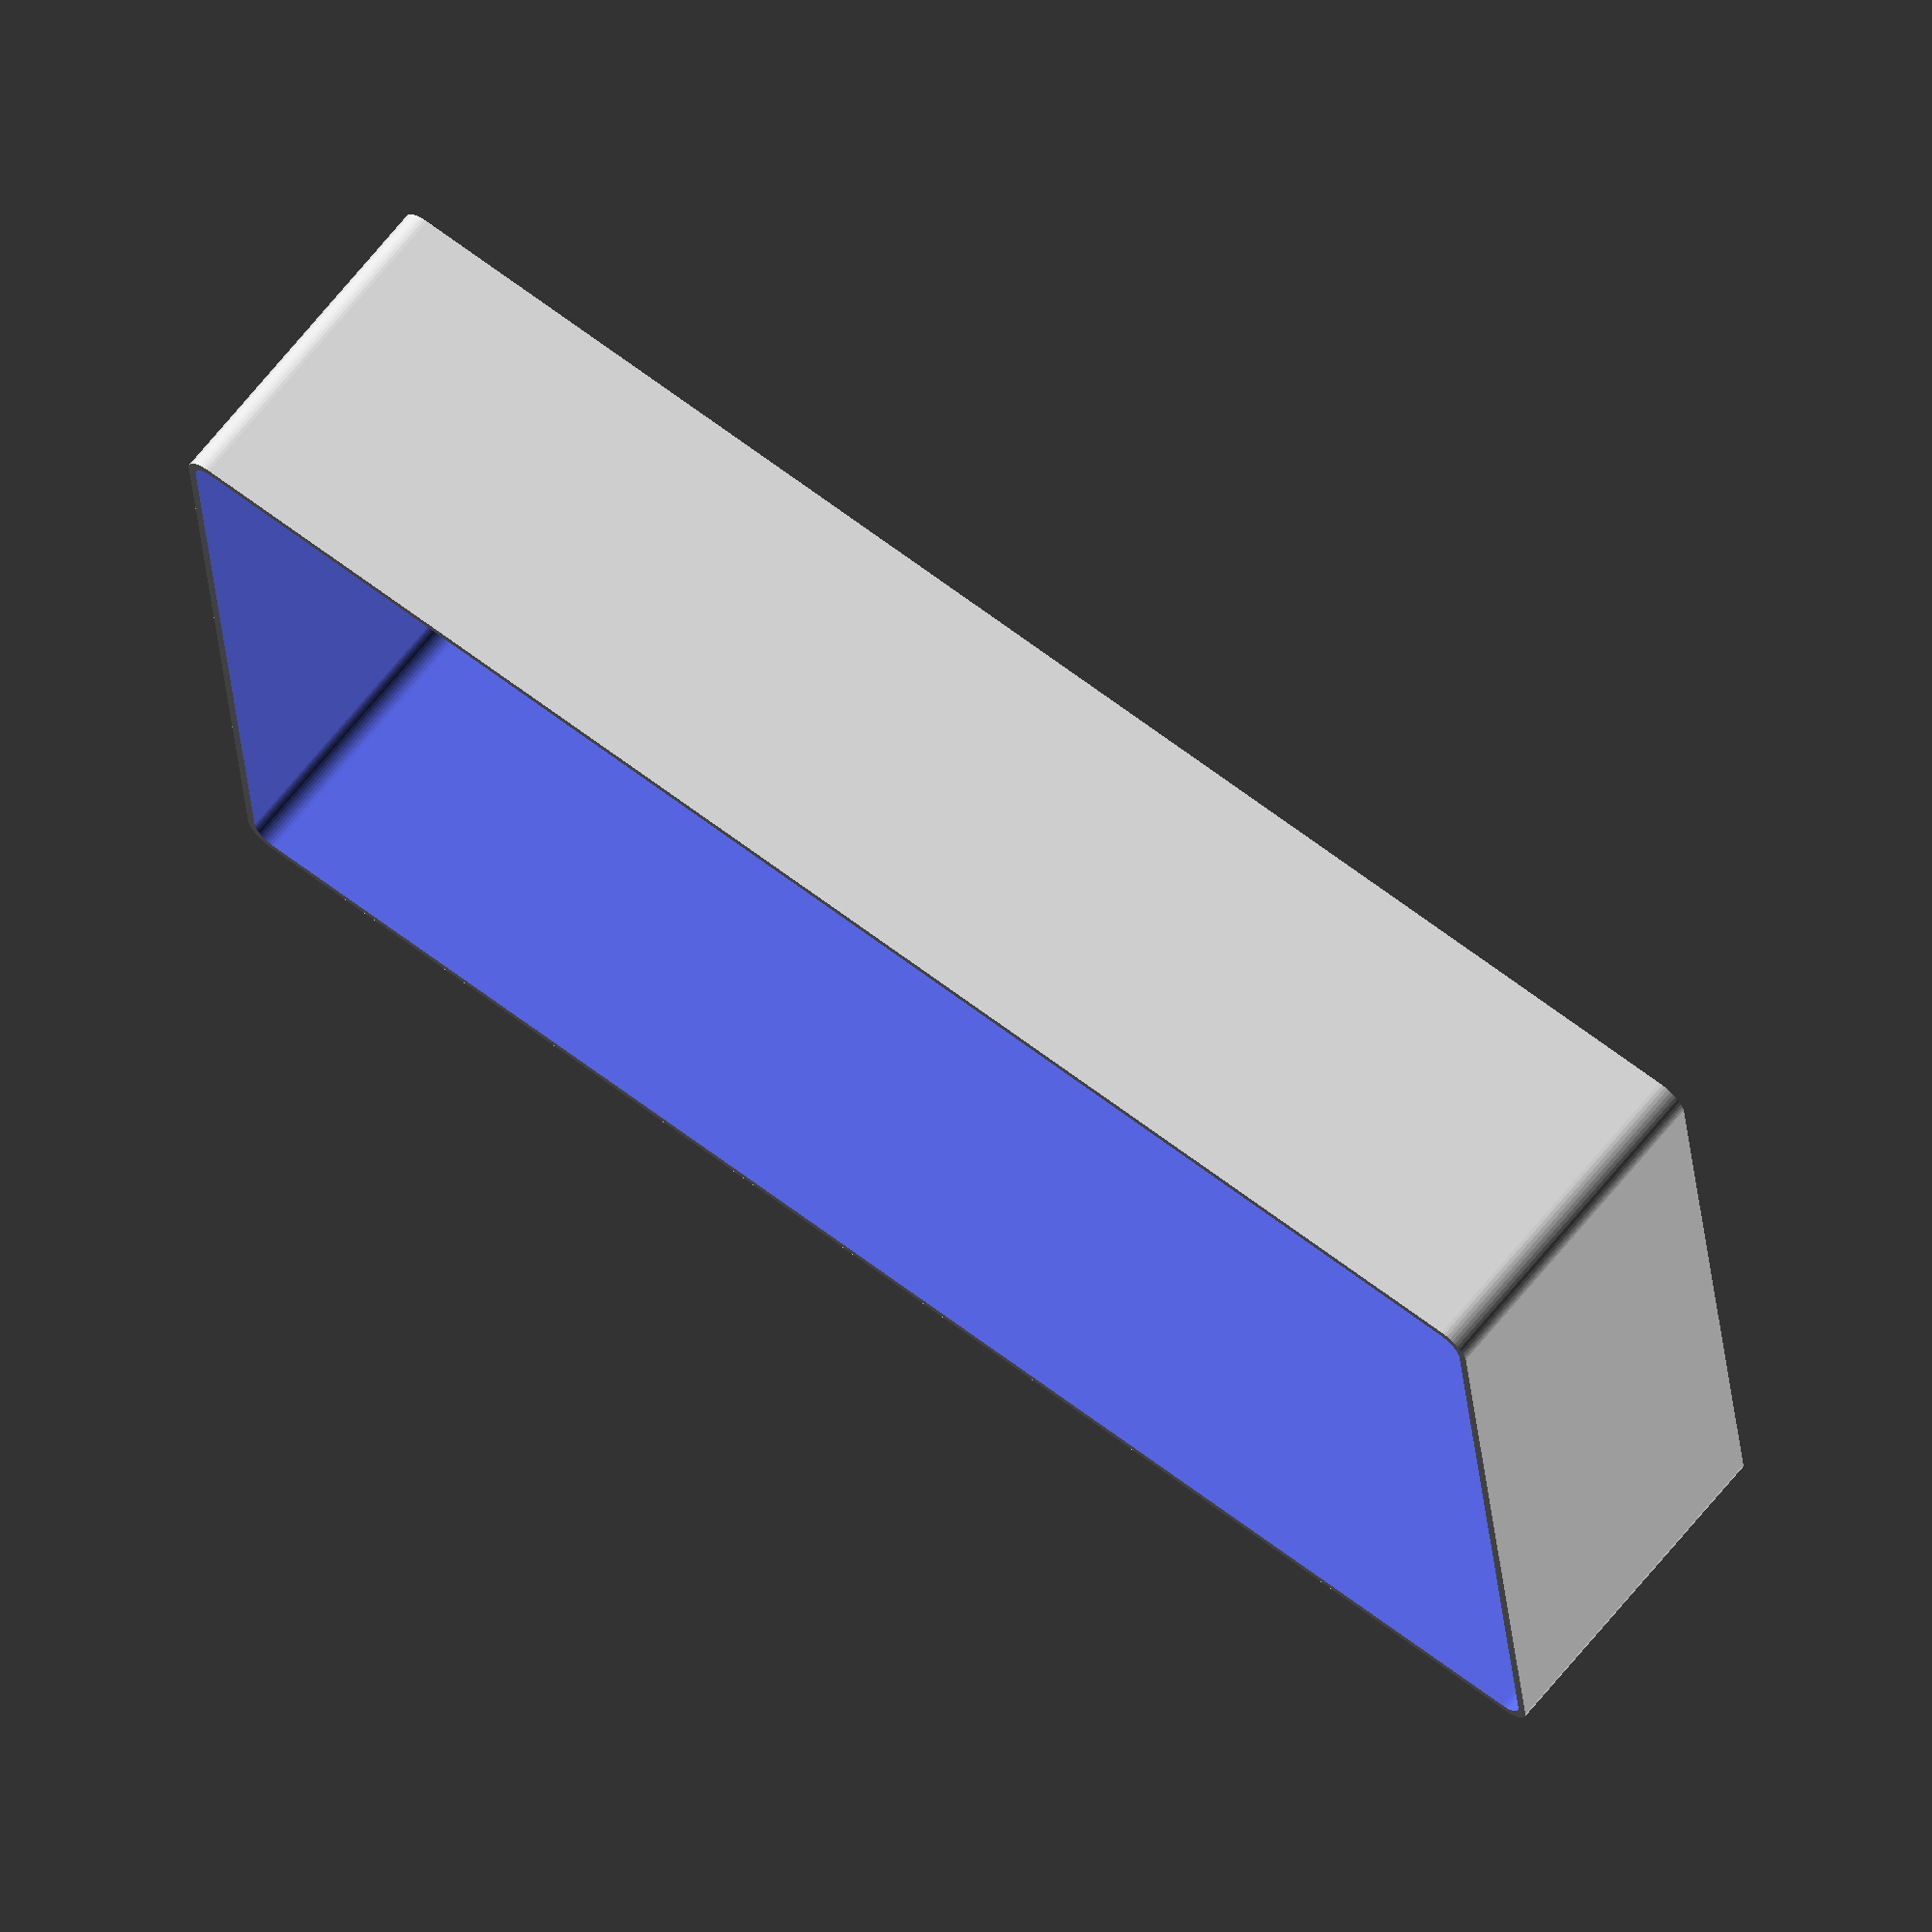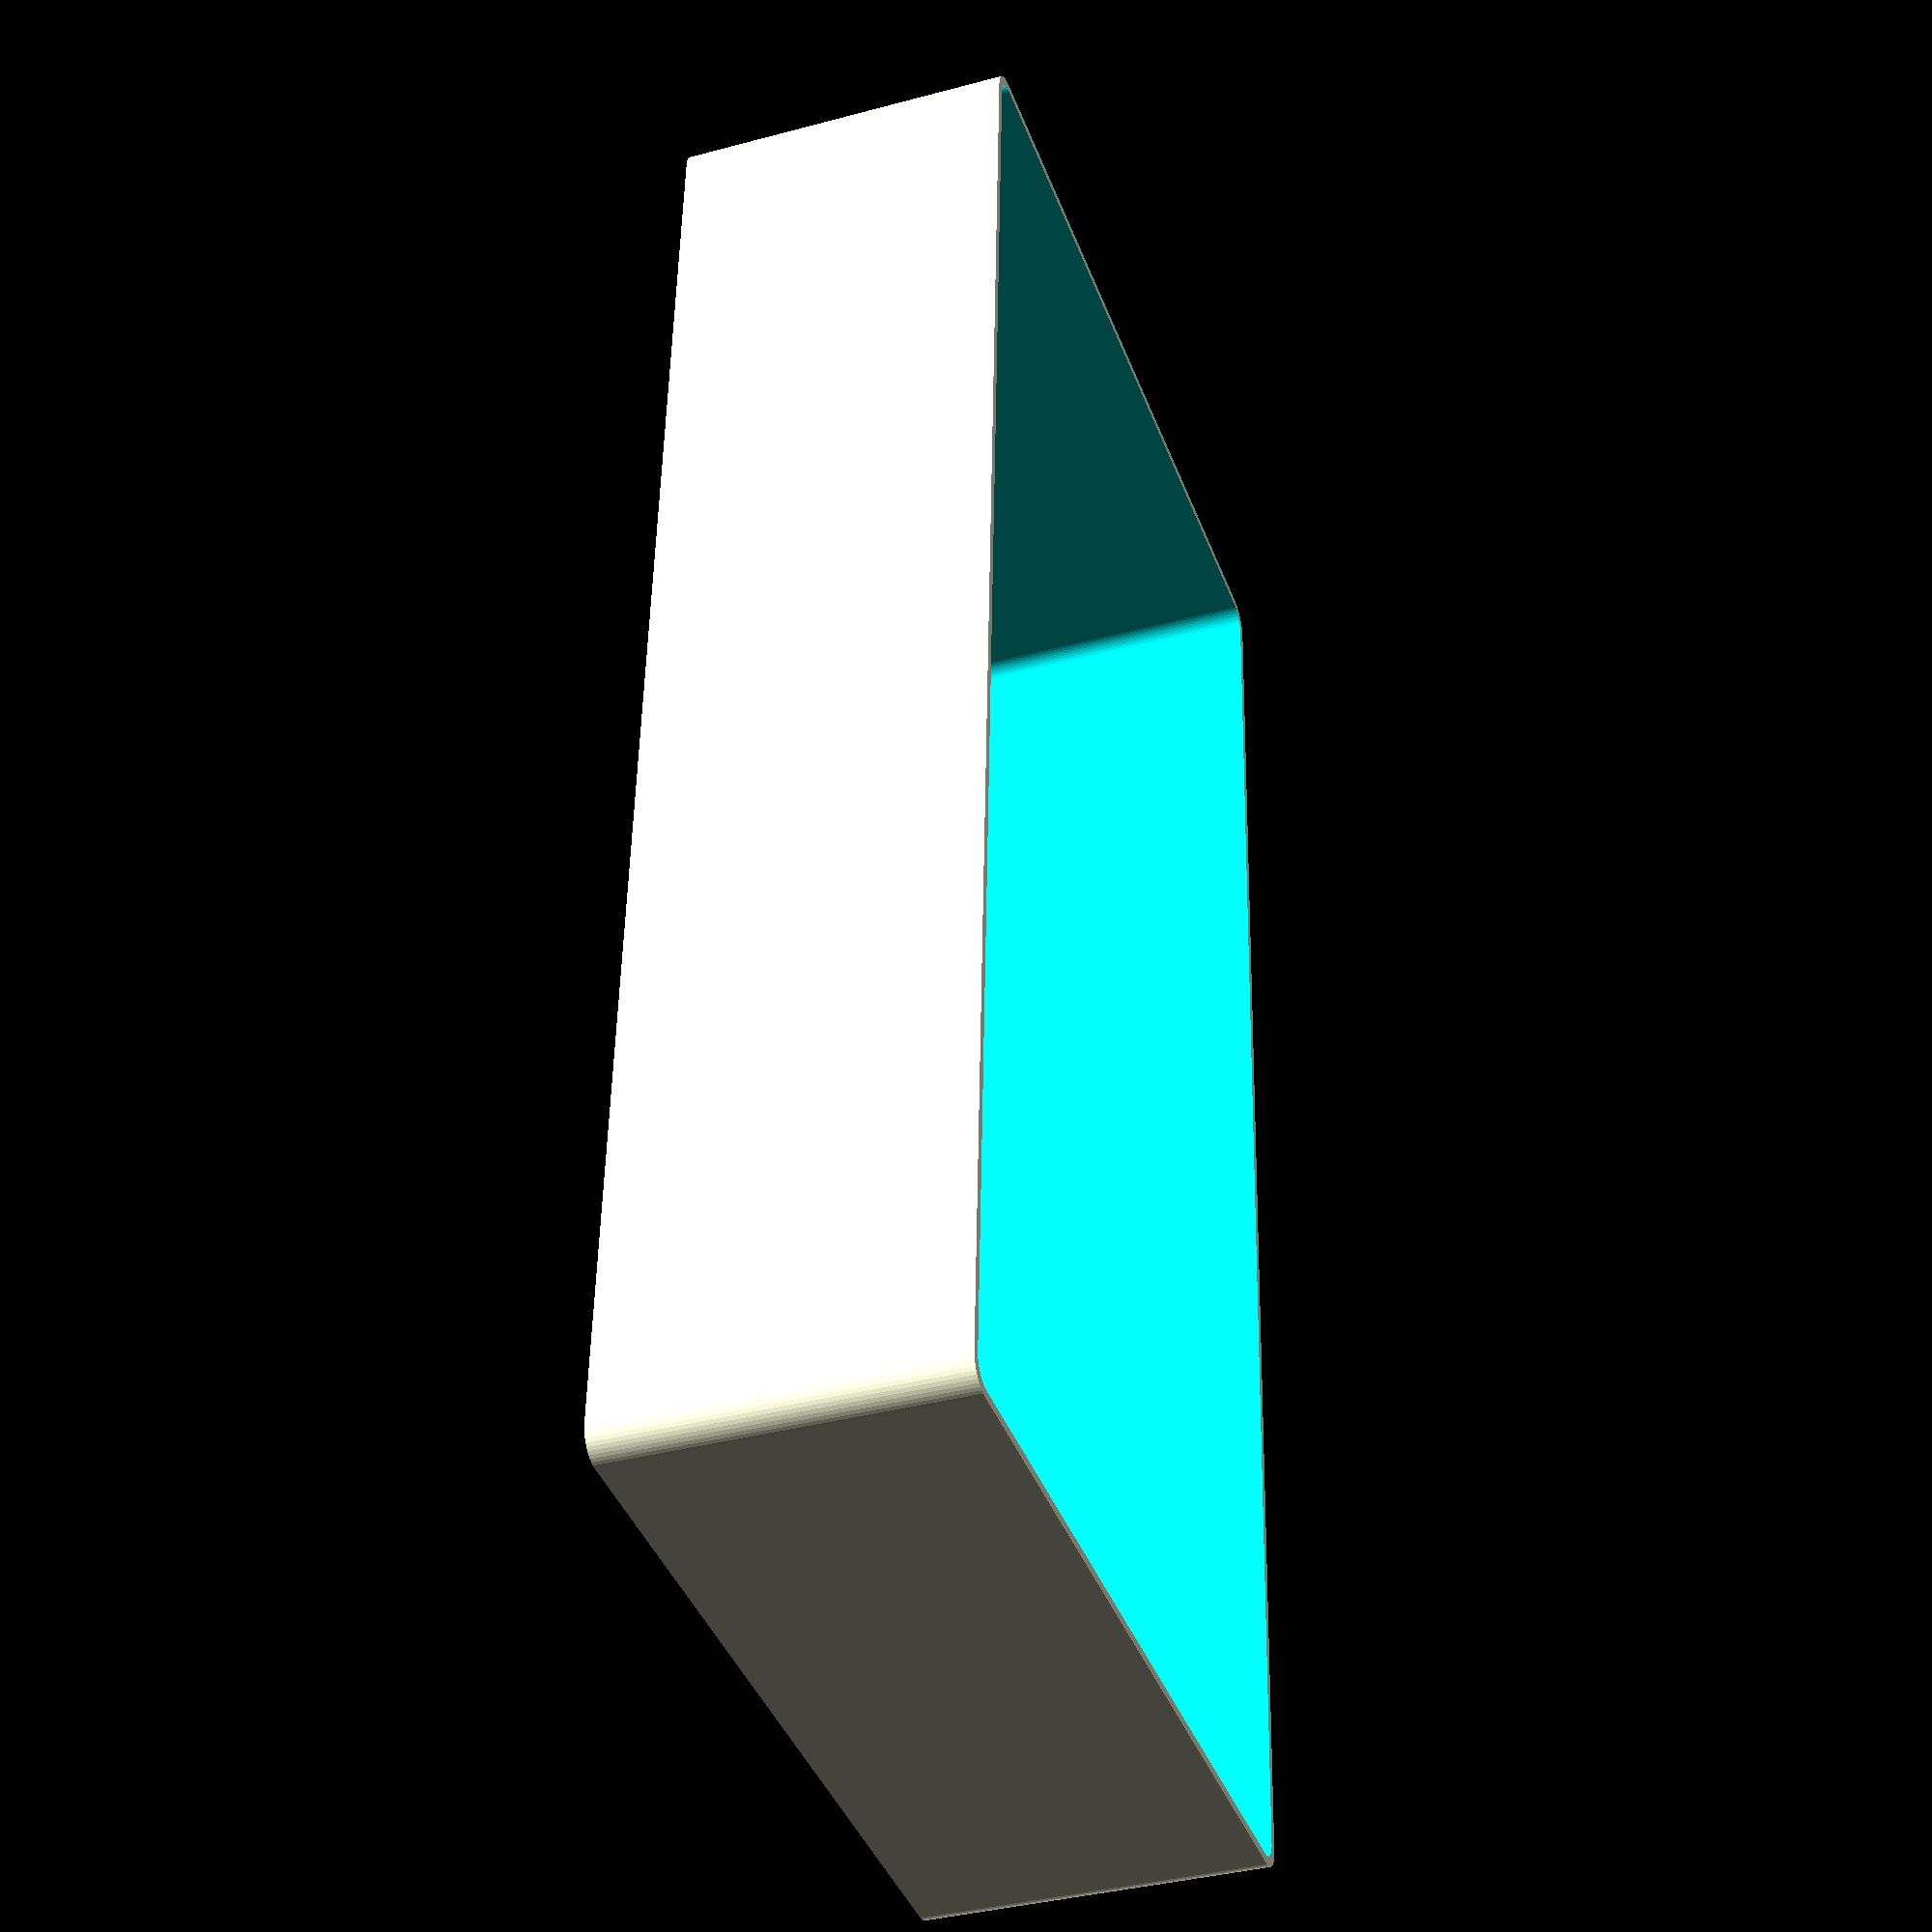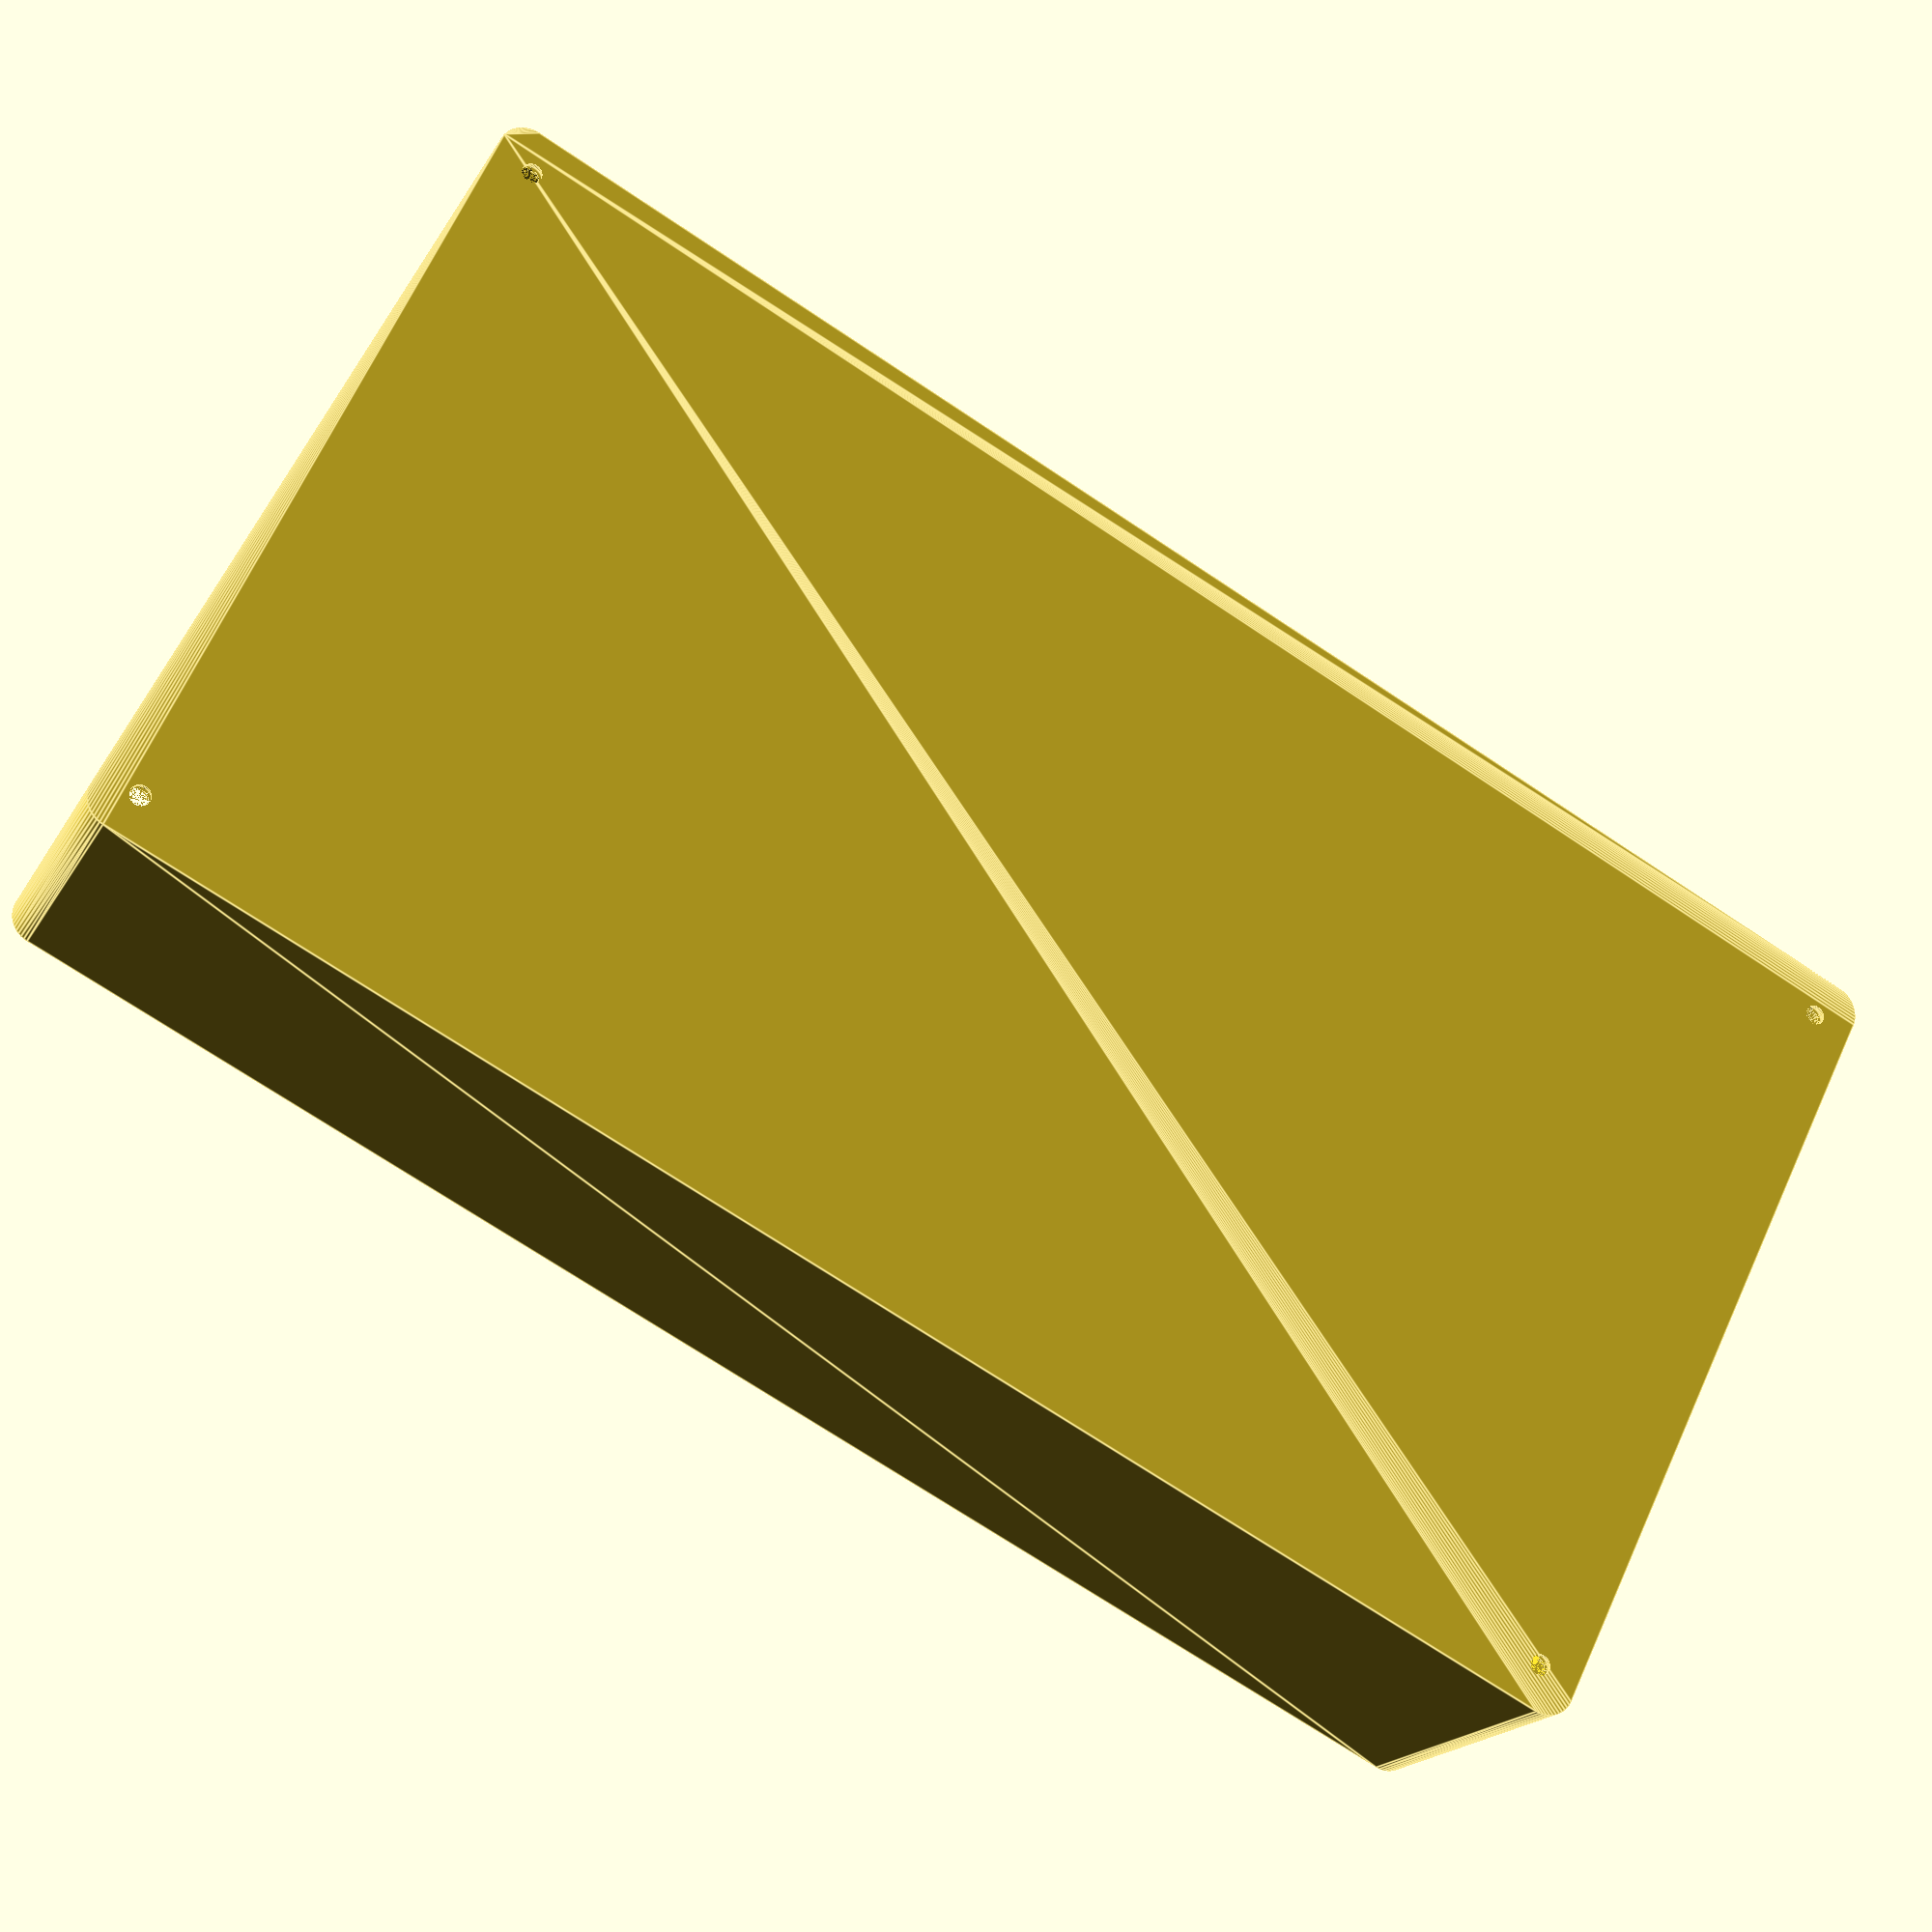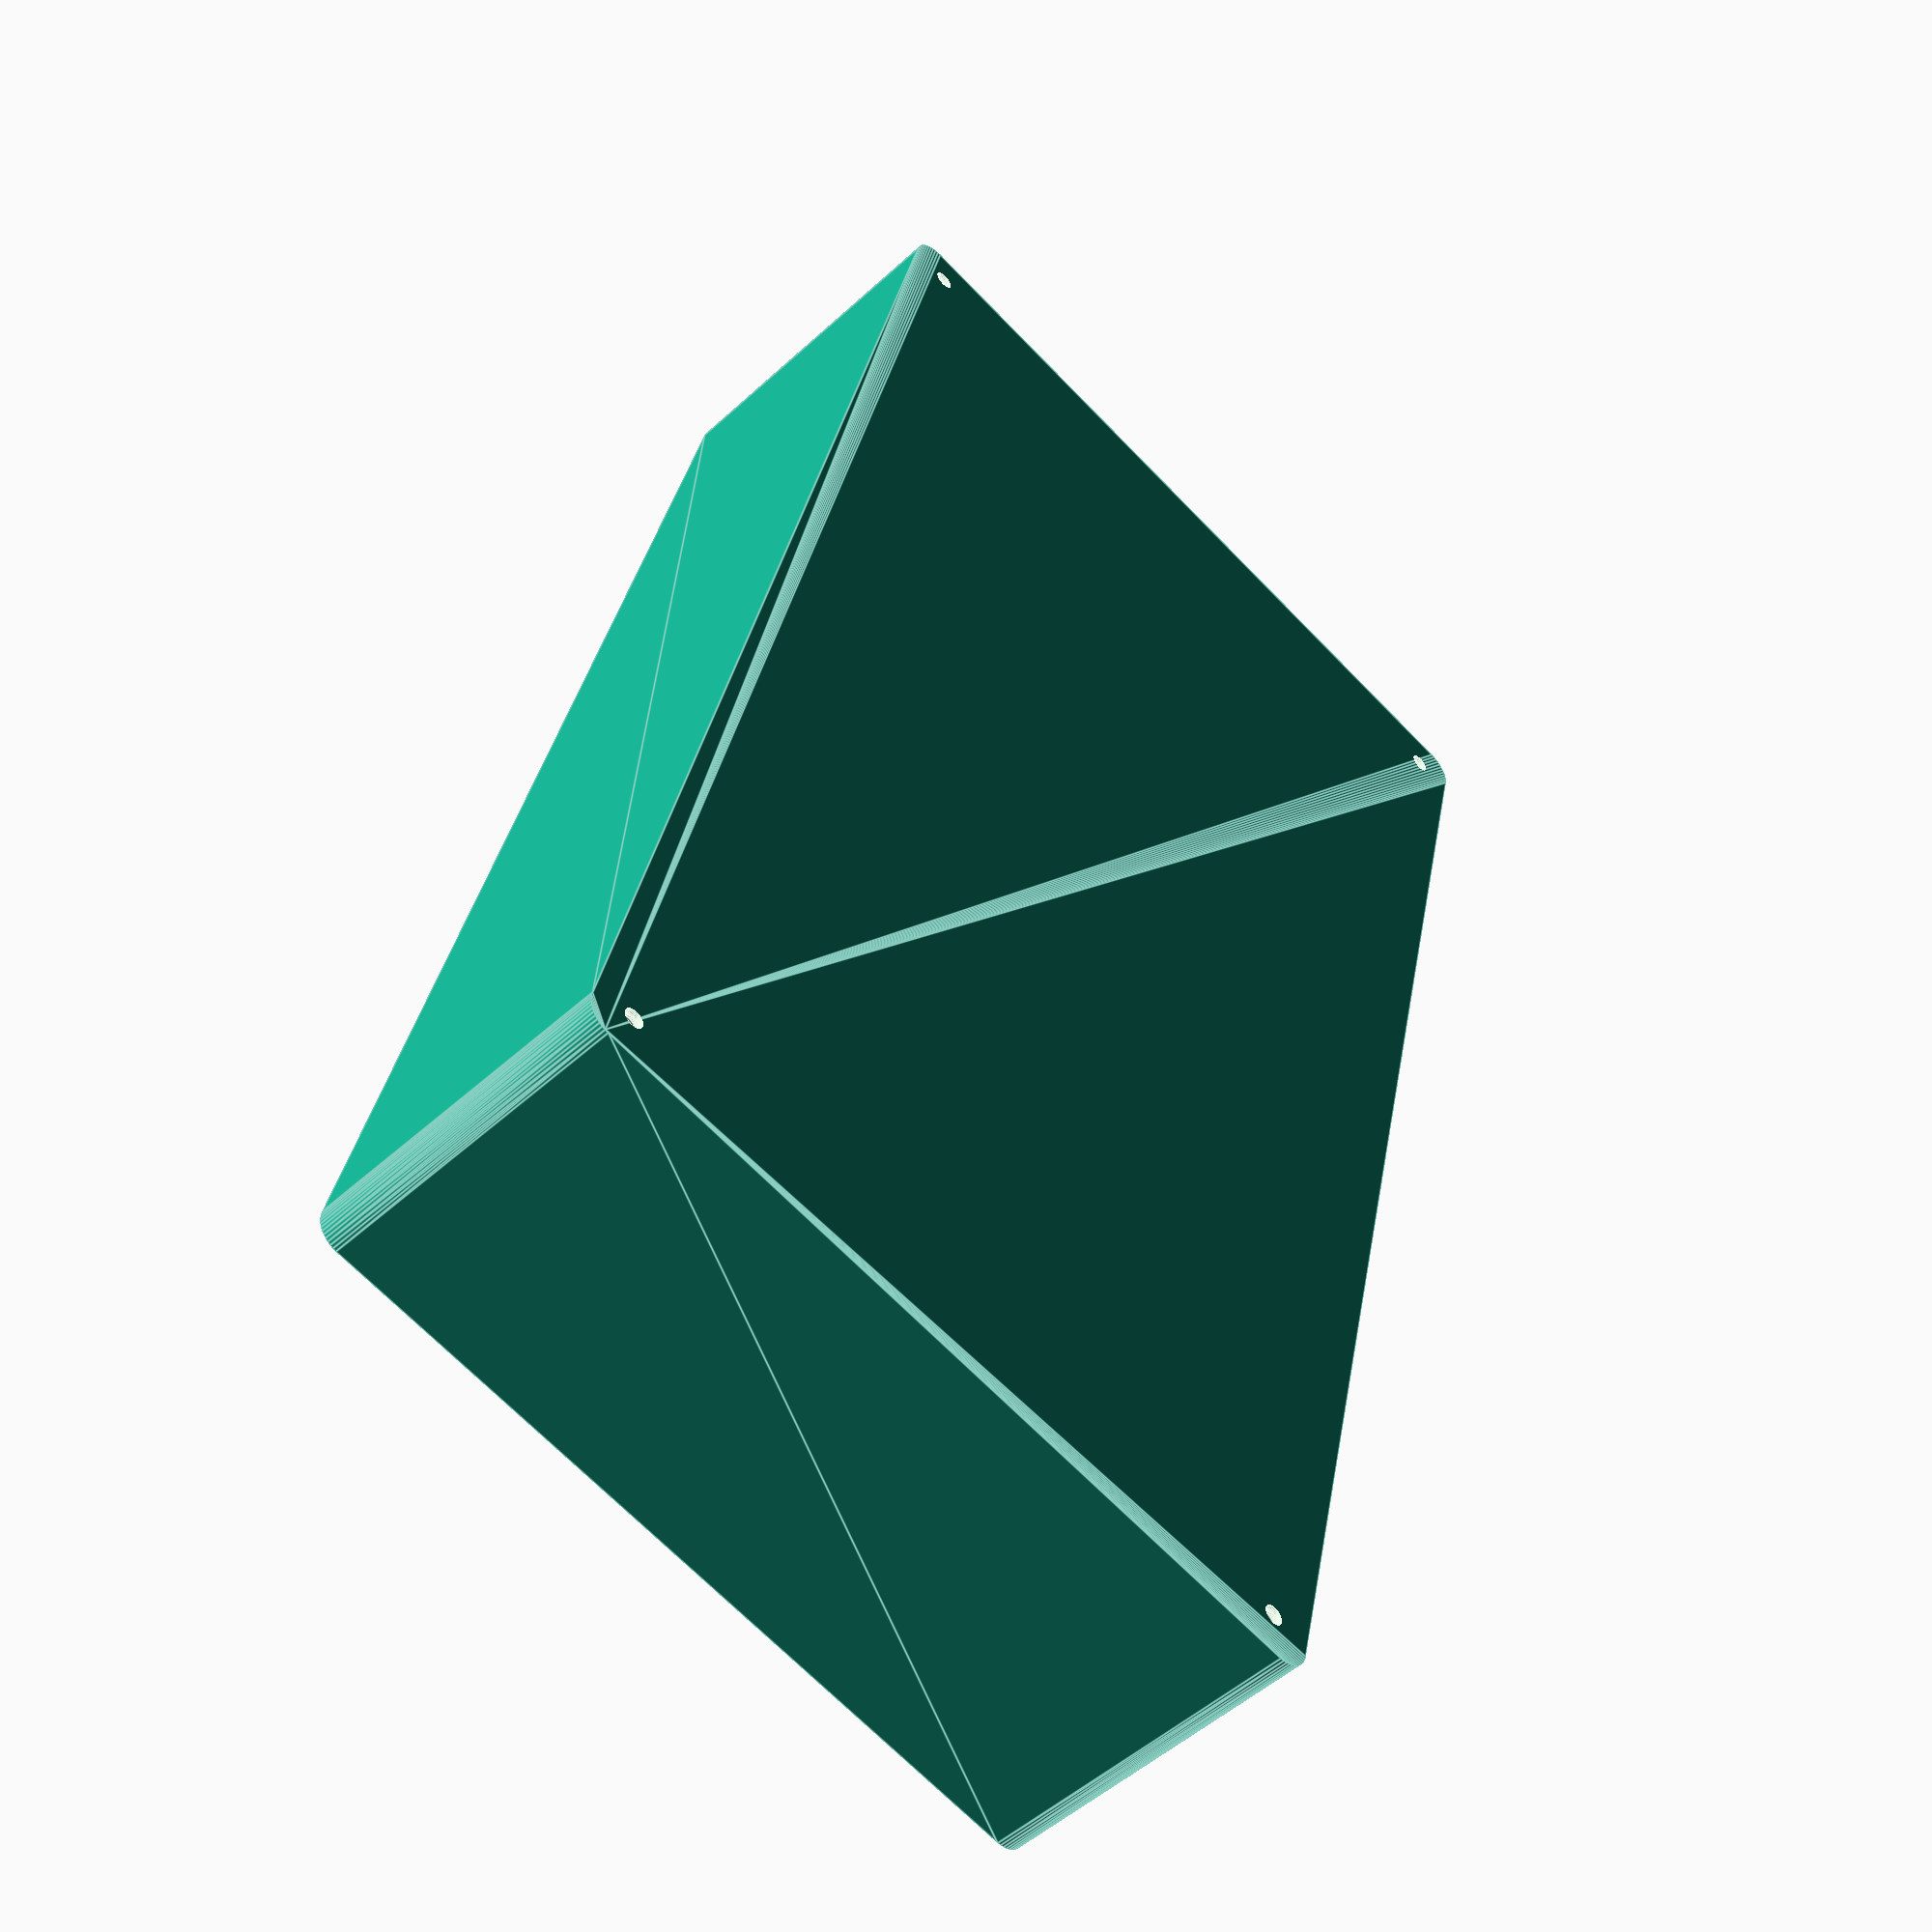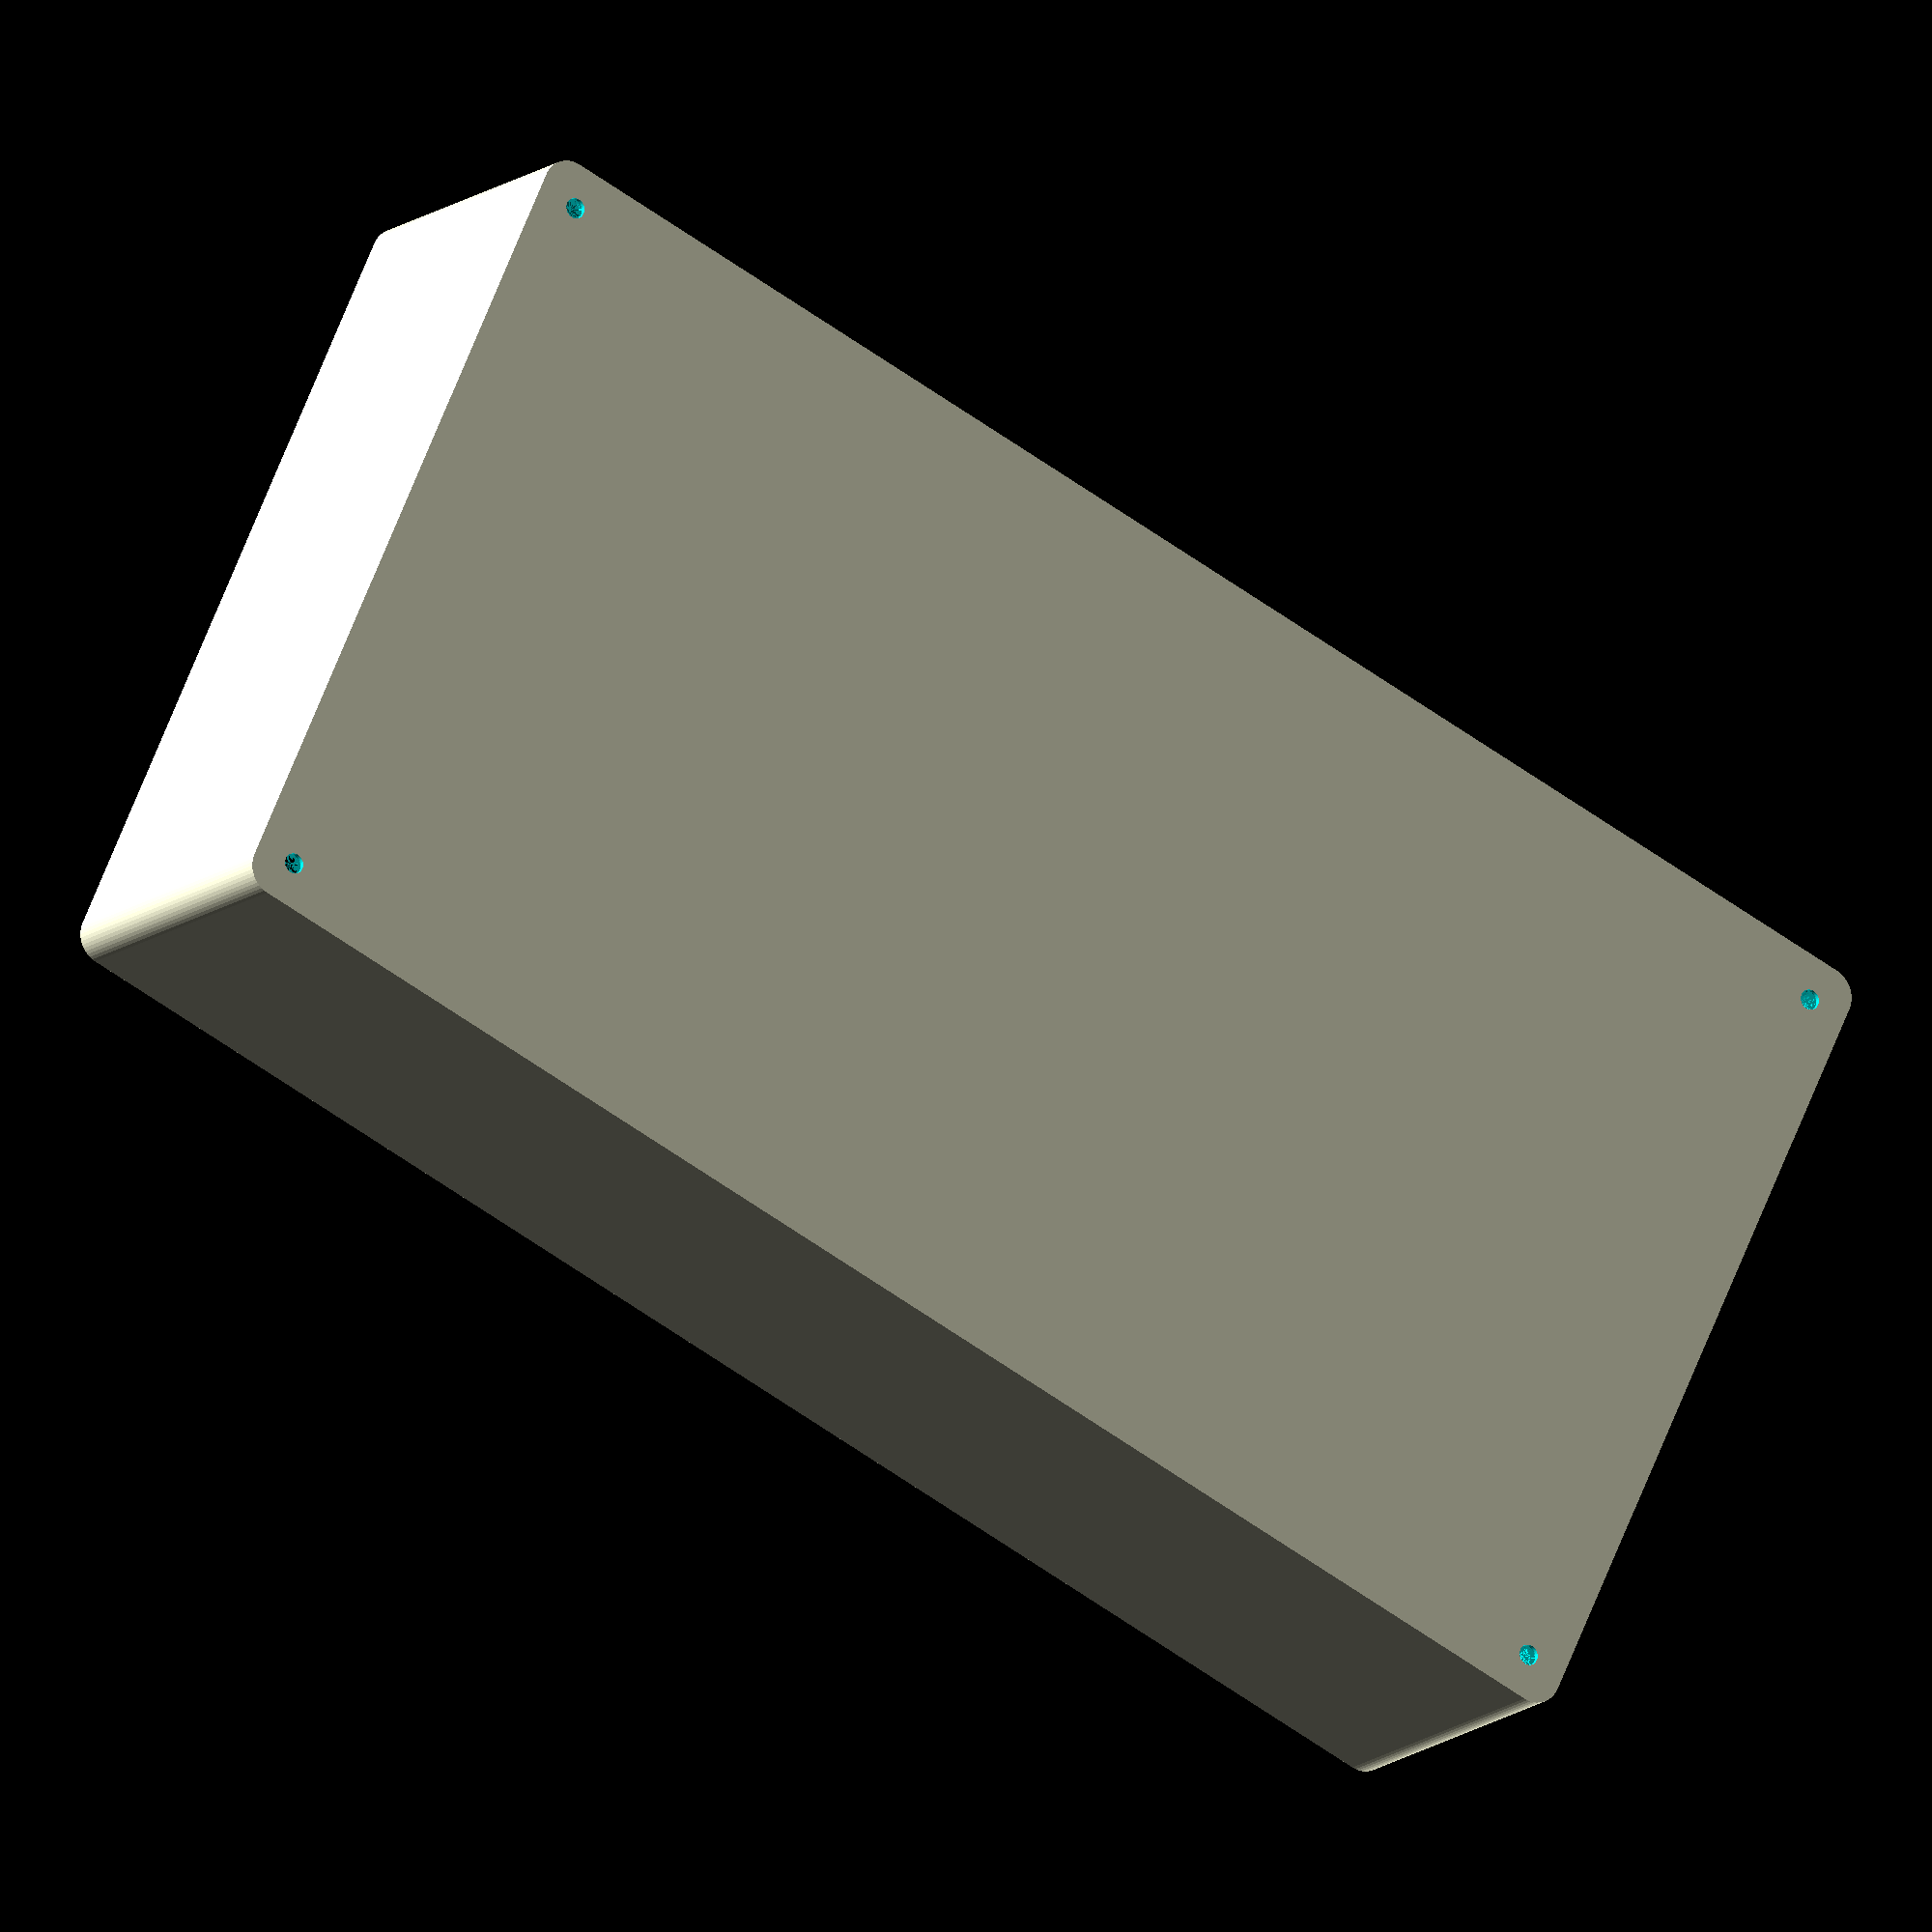
<openscad>
$fn = 50;


difference() {
	union() {
		hull() {
			translate(v = [-70.0000000000, 137.5000000000, 0]) {
				cylinder(h = 60, r = 5);
			}
			translate(v = [70.0000000000, 137.5000000000, 0]) {
				cylinder(h = 60, r = 5);
			}
			translate(v = [-70.0000000000, -137.5000000000, 0]) {
				cylinder(h = 60, r = 5);
			}
			translate(v = [70.0000000000, -137.5000000000, 0]) {
				cylinder(h = 60, r = 5);
			}
		}
	}
	union() {
		translate(v = [-67.5000000000, -135.0000000000, 2]) {
			rotate(a = [0, 0, 0]) {
				difference() {
					union() {
						translate(v = [0, 0, -1.7000000000]) {
							cylinder(h = 1.7000000000, r1 = 1.5000000000, r2 = 2.4000000000);
						}
						cylinder(h = 50, r = 2.4000000000);
						translate(v = [0, 0, -6.0000000000]) {
							cylinder(h = 6, r = 1.5000000000);
						}
						translate(v = [0, 0, -6.0000000000]) {
							cylinder(h = 6, r = 1.8000000000);
						}
						translate(v = [0, 0, -6.0000000000]) {
							cylinder(h = 6, r = 1.5000000000);
						}
					}
					union();
				}
			}
		}
		translate(v = [67.5000000000, -135.0000000000, 2]) {
			rotate(a = [0, 0, 0]) {
				difference() {
					union() {
						translate(v = [0, 0, -1.7000000000]) {
							cylinder(h = 1.7000000000, r1 = 1.5000000000, r2 = 2.4000000000);
						}
						cylinder(h = 50, r = 2.4000000000);
						translate(v = [0, 0, -6.0000000000]) {
							cylinder(h = 6, r = 1.5000000000);
						}
						translate(v = [0, 0, -6.0000000000]) {
							cylinder(h = 6, r = 1.8000000000);
						}
						translate(v = [0, 0, -6.0000000000]) {
							cylinder(h = 6, r = 1.5000000000);
						}
					}
					union();
				}
			}
		}
		translate(v = [-67.5000000000, 135.0000000000, 2]) {
			rotate(a = [0, 0, 0]) {
				difference() {
					union() {
						translate(v = [0, 0, -1.7000000000]) {
							cylinder(h = 1.7000000000, r1 = 1.5000000000, r2 = 2.4000000000);
						}
						cylinder(h = 50, r = 2.4000000000);
						translate(v = [0, 0, -6.0000000000]) {
							cylinder(h = 6, r = 1.5000000000);
						}
						translate(v = [0, 0, -6.0000000000]) {
							cylinder(h = 6, r = 1.8000000000);
						}
						translate(v = [0, 0, -6.0000000000]) {
							cylinder(h = 6, r = 1.5000000000);
						}
					}
					union();
				}
			}
		}
		translate(v = [67.5000000000, 135.0000000000, 2]) {
			rotate(a = [0, 0, 0]) {
				difference() {
					union() {
						translate(v = [0, 0, -1.7000000000]) {
							cylinder(h = 1.7000000000, r1 = 1.5000000000, r2 = 2.4000000000);
						}
						cylinder(h = 50, r = 2.4000000000);
						translate(v = [0, 0, -6.0000000000]) {
							cylinder(h = 6, r = 1.5000000000);
						}
						translate(v = [0, 0, -6.0000000000]) {
							cylinder(h = 6, r = 1.8000000000);
						}
						translate(v = [0, 0, -6.0000000000]) {
							cylinder(h = 6, r = 1.5000000000);
						}
					}
					union();
				}
			}
		}
		translate(v = [0, 0, 3]) {
			hull() {
				union() {
					translate(v = [-69.5000000000, 137.0000000000, 4]) {
						cylinder(h = 72, r = 4);
					}
					translate(v = [-69.5000000000, 137.0000000000, 4]) {
						sphere(r = 4);
					}
					translate(v = [-69.5000000000, 137.0000000000, 76]) {
						sphere(r = 4);
					}
				}
				union() {
					translate(v = [69.5000000000, 137.0000000000, 4]) {
						cylinder(h = 72, r = 4);
					}
					translate(v = [69.5000000000, 137.0000000000, 4]) {
						sphere(r = 4);
					}
					translate(v = [69.5000000000, 137.0000000000, 76]) {
						sphere(r = 4);
					}
				}
				union() {
					translate(v = [-69.5000000000, -137.0000000000, 4]) {
						cylinder(h = 72, r = 4);
					}
					translate(v = [-69.5000000000, -137.0000000000, 4]) {
						sphere(r = 4);
					}
					translate(v = [-69.5000000000, -137.0000000000, 76]) {
						sphere(r = 4);
					}
				}
				union() {
					translate(v = [69.5000000000, -137.0000000000, 4]) {
						cylinder(h = 72, r = 4);
					}
					translate(v = [69.5000000000, -137.0000000000, 4]) {
						sphere(r = 4);
					}
					translate(v = [69.5000000000, -137.0000000000, 76]) {
						sphere(r = 4);
					}
				}
			}
		}
	}
}
</openscad>
<views>
elev=292.5 azim=84.6 roll=38.9 proj=o view=solid
elev=36.8 azim=183.0 roll=289.3 proj=p view=solid
elev=198.8 azim=63.5 roll=21.6 proj=p view=edges
elev=229.7 azim=167.0 roll=44.6 proj=p view=edges
elev=13.2 azim=65.5 roll=150.3 proj=o view=wireframe
</views>
